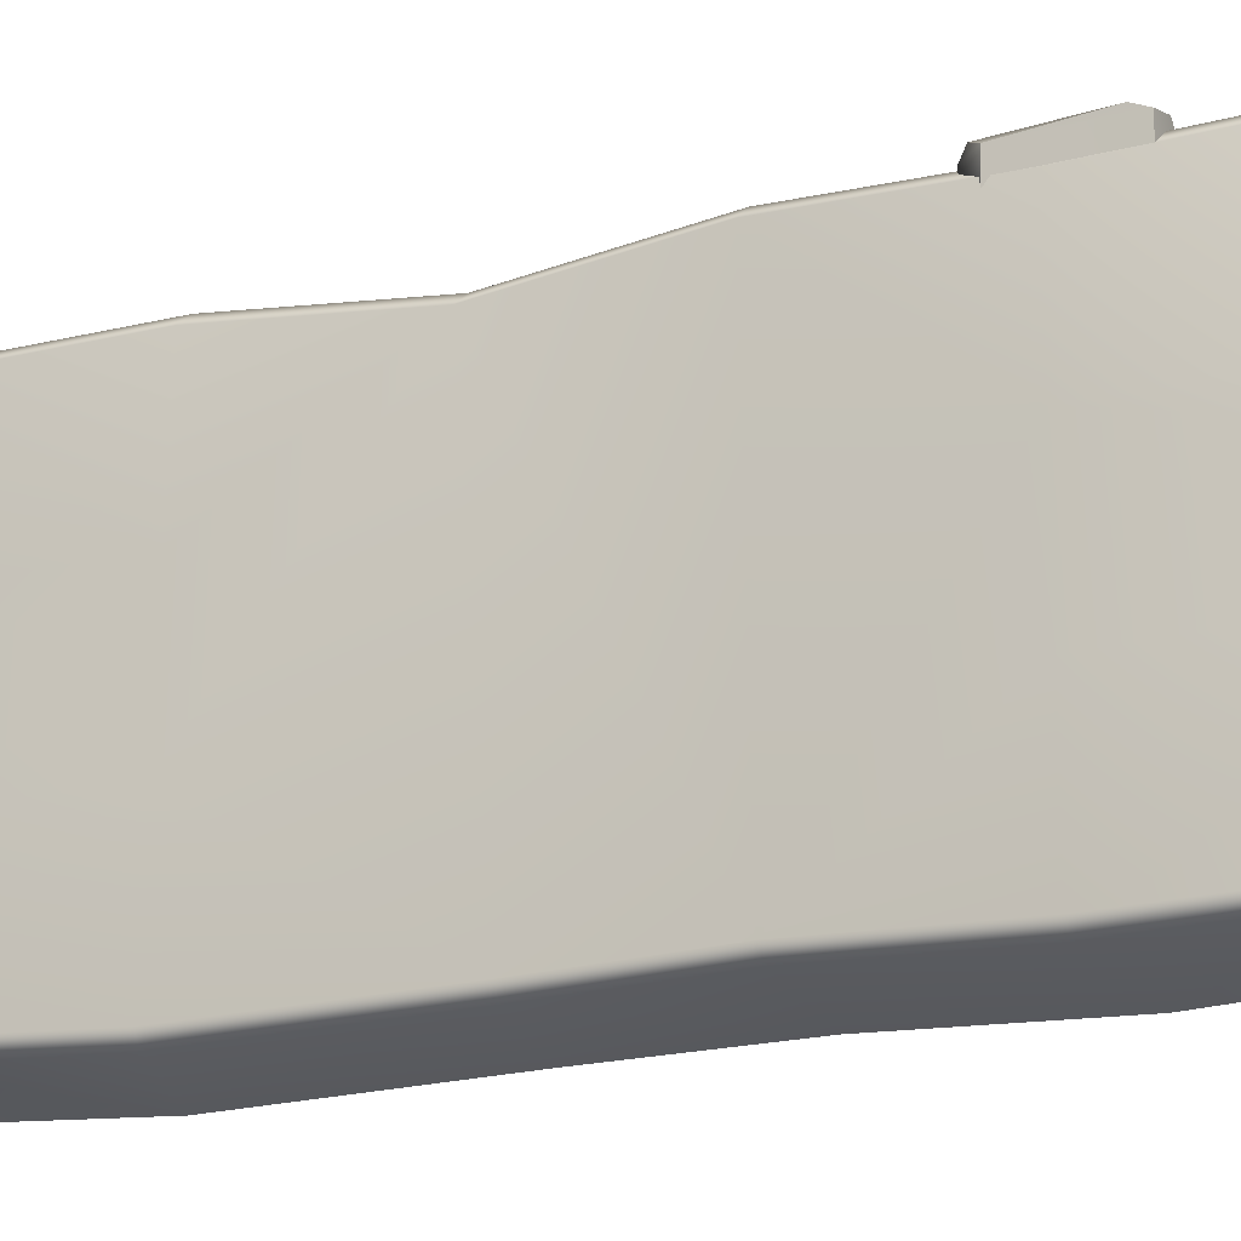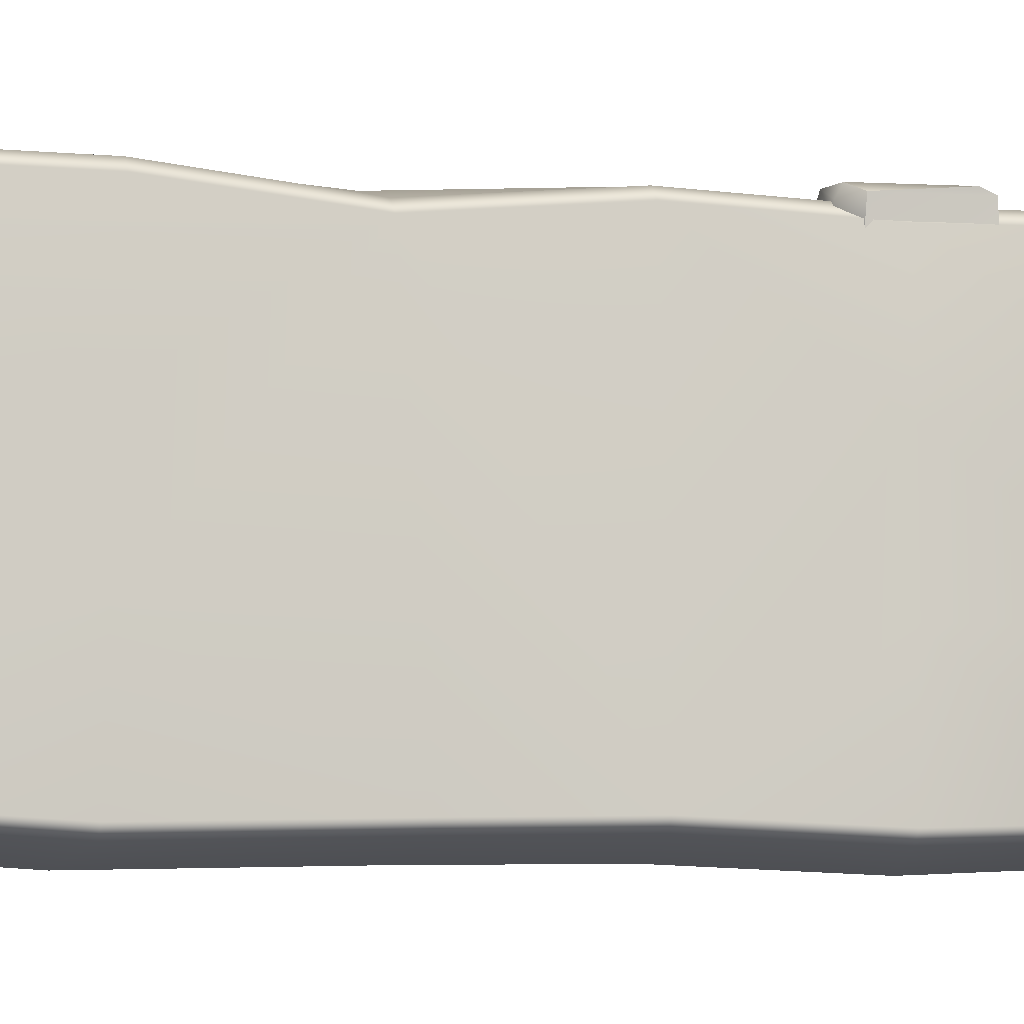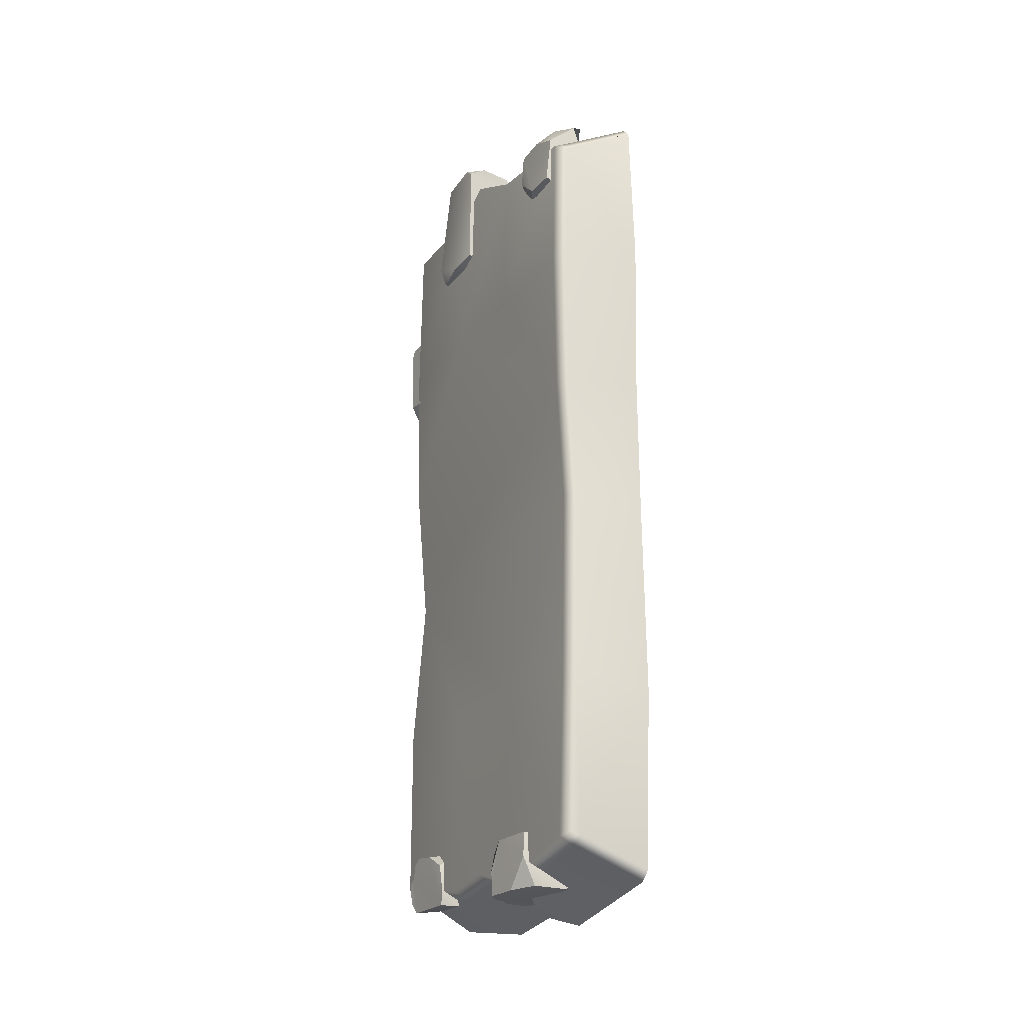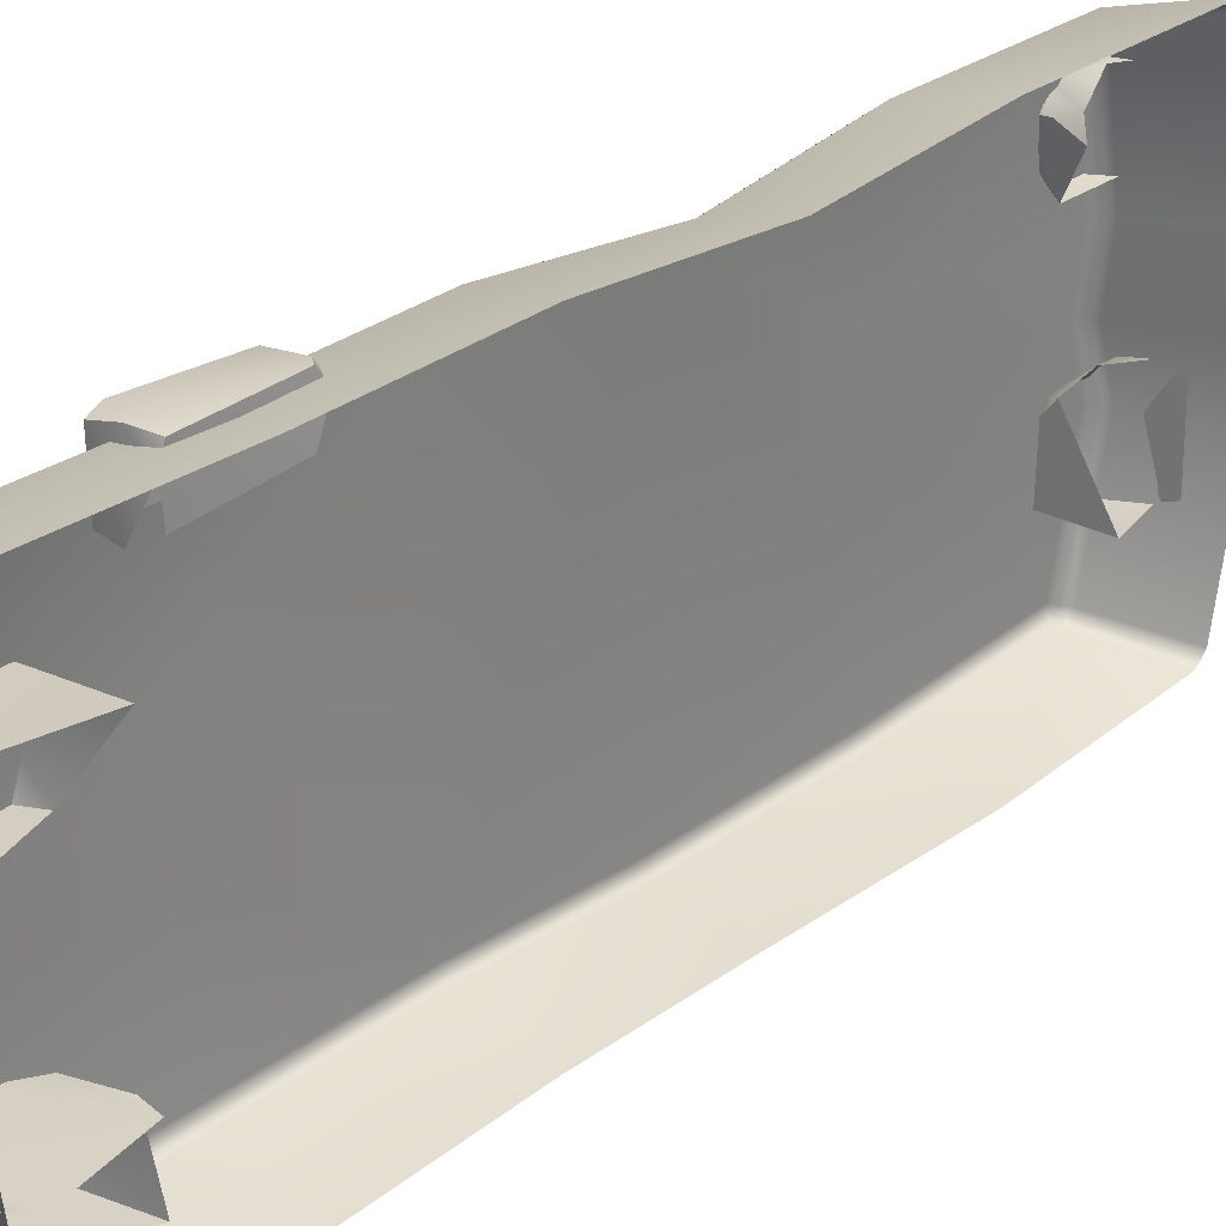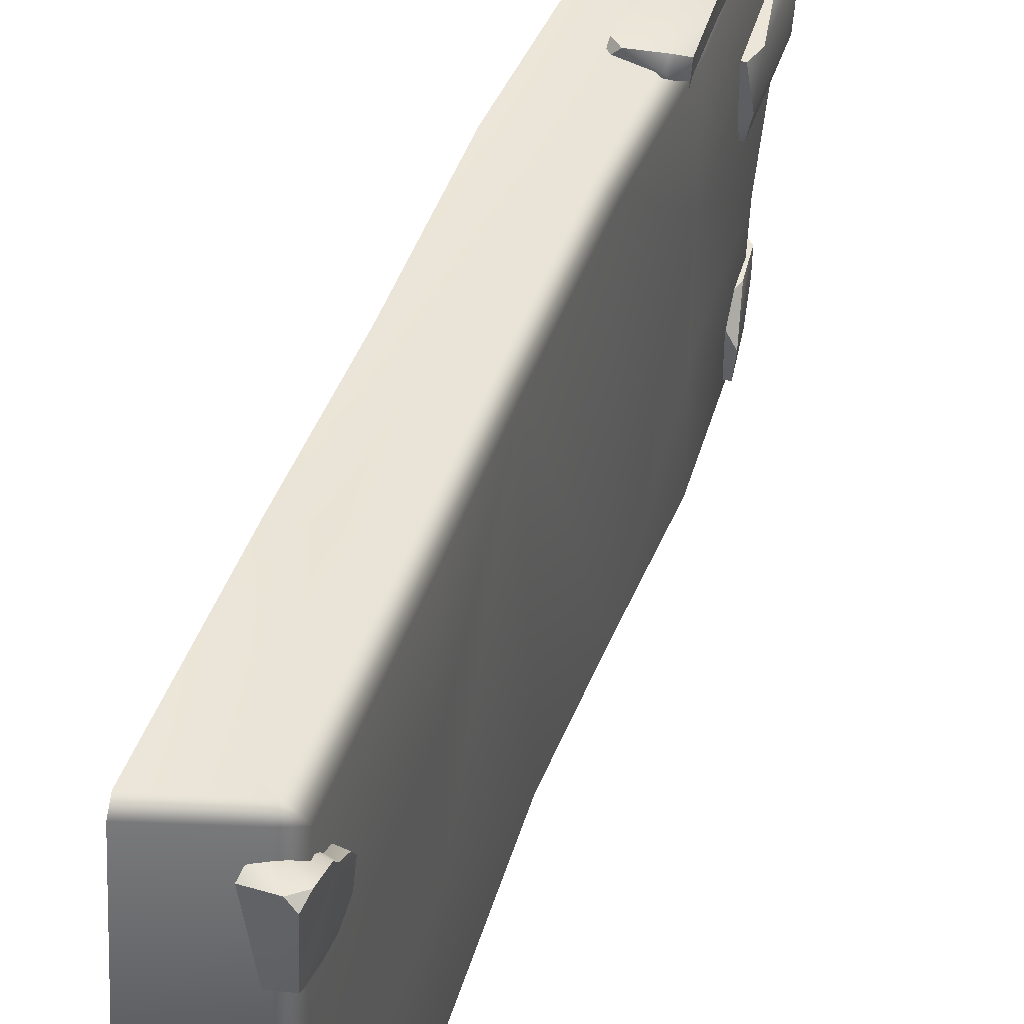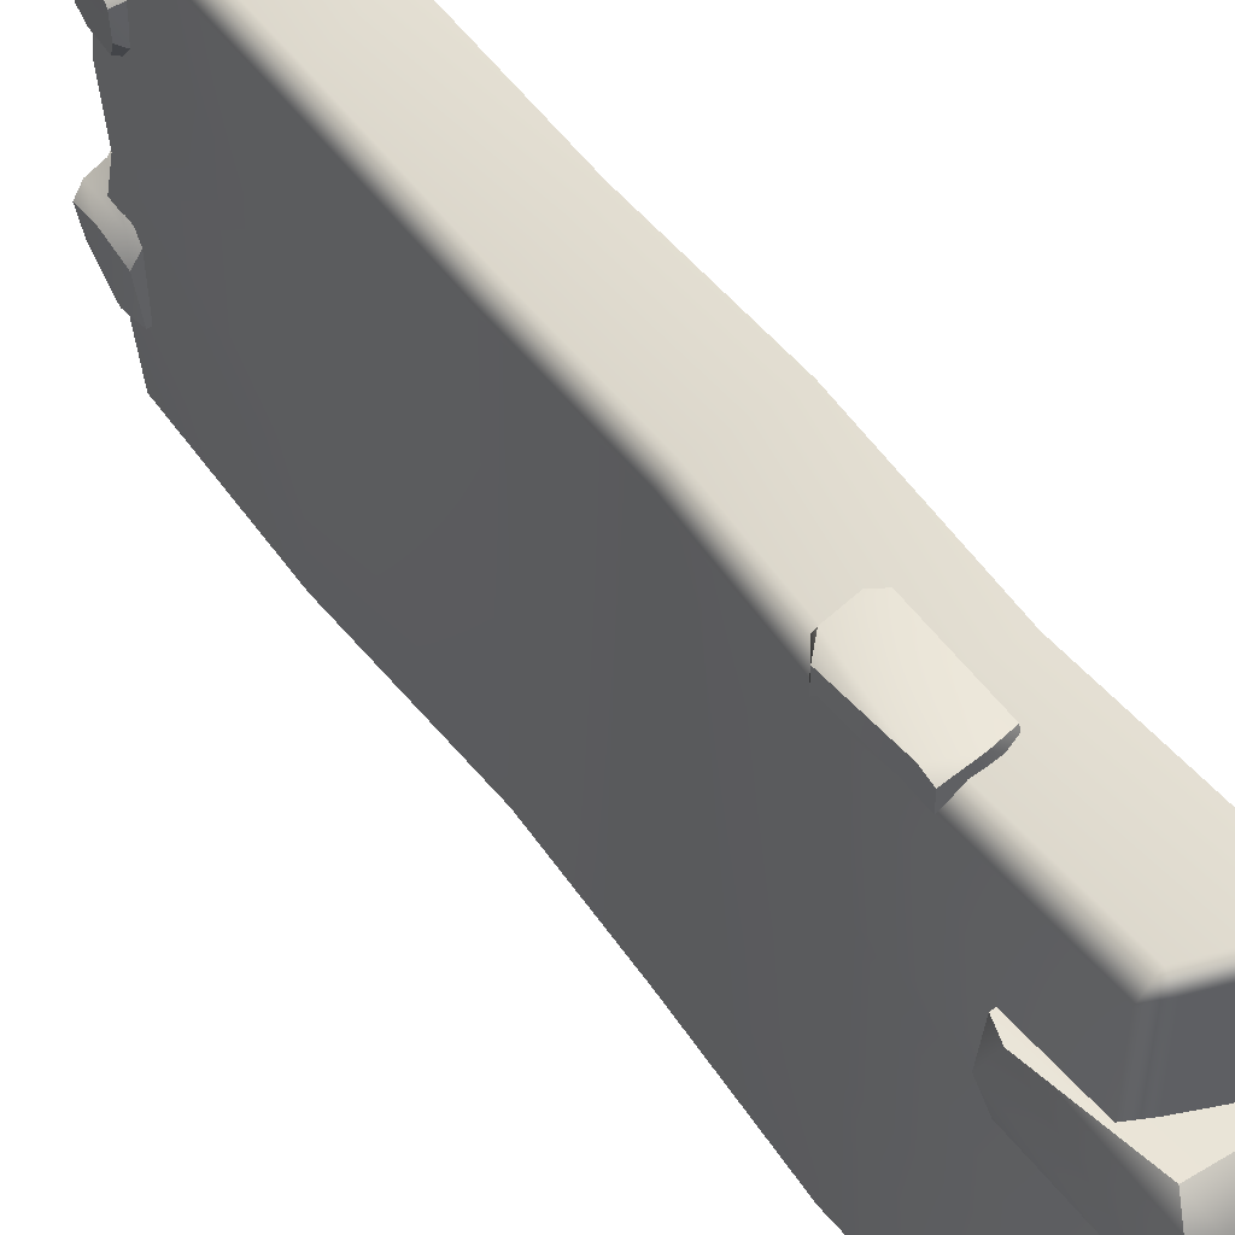
<metadata>
{"format":"obj","ext":"obj","renderer":"f3d","projection":"perspective","resolution":1024,"background":"white","views":[{"elev":-19.1,"azim":-65.1,"up":"+Y"},{"elev":-7.3,"azim":-104.0,"up":"+Y"},{"elev":-22.2,"azim":-27.5,"up":"+Z"},{"elev":28.4,"azim":42.1,"up":"+Y"},{"elev":43.5,"azim":-161.8,"up":"+Y"},{"elev":48.9,"azim":-34.5,"up":"+Y"}]}
</metadata>
<code>
g Area_Common_Build_ShortWall_J_01_Lod0
v -0.6205 0.3659 -3.106
v -0.1644 0.3956 -2.937
v -0.2597 0.3795 -3.312
v -0.5146 0.3922 -3.305
v -0.6055 0.3838 -2.929
v -0.4911 0.9139 -3.336
v -0.4351 0.9905 -3.339
v -0.6046 0.8482 -3.003
v -0.3995 1.03 -3.059
v -0.4951 0.901 -2.938
v -0.6398 0.7063 -2.938
v -0.2559 1.013 -3.338
v -0.6002 0.8645 -3.334
v -0.6573 0.7963 -3.151
v -0.6589 0.7753 -3.331
v -0.1363 0.4304 -3.314
v -0.15 0.9556 -3.324
v -0.4911 0.9139 -3.336
v -0.2559 1.013 -3.338
v -0.4351 0.9905 -3.339
v -0.6263 0.5514 -3.323
v -0.5146 0.3922 -3.305
v -0.2597 0.3795 -3.312
v -0.6002 0.8645 -3.334
v -0.6589 0.7753 -3.331
v -0.6398 0.7063 -2.938
v -0.6205 0.3659 -3.106
v -0.6589 0.7753 -3.331
v -0.6055 0.3838 -2.929
v -0.6573 0.7963 -3.151
v -0.6263 0.5514 -3.323
v -0.4951 0.901 -2.938
v -0.6055 0.3838 -2.929
v -0.6398 0.7063 -2.938
v -0.1644 0.3956 -2.937
v -0.6205 0.3659 -3.106
v -0.5146 0.3922 -3.305
v -0.6263 0.5514 -3.323
v -0.611 1.353 3.148
v -0.6184 1.339 2.311
v -0.665 1.549 2.251
v -0.6661 1.827 2.378
v -0.6232 1.739 3.166
v -0.6213 1.819 2.248
v -0.5657 1.859 3.05
v -0.6027 1.452 3.226
v -0.6184 1.339 2.311
v -0.611 1.353 3.148
v -0.1742 1.371 3.101
v -0.4758 1.349 3.224
v -0.2468 1.365 3.199
v -0.4602 1.351 2.248
v -0.6661 1.827 2.378
v -0.6213 1.819 2.248
v -0.5657 1.859 3.05
v -0.2105 1.877 3.065
v -0.0598 1.876 2.24
v -0.6027 1.452 3.226
v -0.4758 1.349 3.224
v -0.611 1.353 3.148
v -0.5657 1.859 3.05
v -0.2105 1.877 3.065
v -0.5081 1.742 3.22
v -0.6232 1.739 3.166
v -0.6027 1.452 3.226
v -0.3223 1.719 3.234
v -0.4758 1.349 3.224
v -0.2468 1.365 3.199
v -0.4602 1.351 2.248
v -0.665 1.549 2.251
v -0.6184 1.339 2.311
v -0.6213 1.819 2.248
v -0.0598 1.876 2.24
v -0.4413 2.127 1.916
v -0.6043 2.505 1.906
v -0.4249 2.555 1.909
v -0.2759 2.431 1.908
v -0.2787 2.541 1.871
v -0.5962 2.136 1.905
v -0.2776 2.562 1.259
v -0.2787 2.541 1.871
v -0.4249 2.555 1.909
v -0.6113 2.54 1.819
v -0.5392 2.542 1.241
v -0.6043 2.505 1.906
v -0.6178 2.49 1.316
v -0.3434 2.552 1.205
v -0.2787 2.541 1.871
v -0.2776 2.562 1.259
v -0.2537 2.279 1.29
v -0.272 2.225 1.897
v -0.2759 2.431 1.908
v -0.2639 2.474 1.203
v -0.2625 2.38 1.224
v -0.5916 2.127 1.468
v -0.6043 2.505 1.906
v -0.5962 2.136 1.905
v -0.6178 2.49 1.316
v -0.6113 2.54 1.819
v -0.6075 2.313 1.305
v -0.3434 2.552 1.205
v -0.2639 2.474 1.203
v -0.2776 2.562 1.259
v -0.6178 2.49 1.316
v -0.6075 2.313 1.305
v -0.5319 2.467 1.2
v -0.5392 2.542 1.241
v -0.3434 2.552 1.205
v -0.5069 2.406 1.197
v -0.2639 2.474 1.203
v -0.5388 2.168 1.346
v -0.5916 2.127 1.468
v -0.6034 2.217 -3.243
v -0.5853 1.799 -3.239
v -0.4492 1.77 -3.241
v -0.367 2.244 -3.205
v -0.5466 2.269 -3.227
v -0.6426 2.192 -2.973
v -0.6413 2.252 -3.02
v -0.3882 2.149 -2.852
v -0.4176 2.288 -3.024
v -0.625 2.265 -3.162
v -0.5466 2.269 -3.227
v -0.3811 2.278 -3.135
v -0.6502 2.156 -2.885
v -0.5091 2.106 -2.822
v -0.6516 2.086 -2.836
v -0.3375 2.039 -2.814
v -0.367 2.244 -3.205
v -0.5853 1.799 -3.239
v -0.6034 2.217 -3.243
v -0.6426 2.192 -2.973
v -0.625 2.265 -3.162
v -0.6413 2.252 -3.02
v -0.6383 1.907 -2.855
v -0.6114 1.778 -2.937
v -0.5943 1.761 -3.14
v -0.6502 2.156 -2.885
v -0.6516 2.086 -2.836
v -0.3375 2.039 -2.814
v -0.4633 1.764 -2.835
v -0.6516 2.086 -2.836
v -0.5091 2.106 -2.822
v -0.6383 1.907 -2.855
v -0.5466 2.269 -3.227
v -0.625 2.265 -3.162
v -0.6034 2.217 -3.243
v -0.5943 1.761 -3.14
v -0.6114 1.778 -2.937
v -0.4633 1.764 -2.835
v -0.4492 1.77 -3.241
v -0.5853 1.799 -3.239
v -0.4633 1.764 -2.835
v -0.6114 1.778 -2.937
v -0.6383 1.907 -2.855
v -0.6506 0.1302 2.262
v -0.1208 -0.06826 2.176
v -0.2341 0.3719 2.183
v -0.5224 0.3631 2.264
v -0.6287 -0.07816 2.279
v -0.3581 0.3993 2.855
v -0.2739 0.4028 2.928
v -0.5053 0.00867 2.81
v -0.2227 0.07485 2.964
v -0.366 -0.06755 2.842
v -0.5829 -0.0675 2.657
v -0.06282 0.4017 2.907
v -0.4959 0.3974 2.827
v -0.5793 0.1823 2.764
v -0.5866 0.3939 2.741
v -0.07949 0.3735 2.209
v 0.04322 0.3852 2.813
v -0.3581 0.3993 2.855
v -0.06282 0.4017 2.907
v -0.2739 0.4028 2.928
v -0.6083 0.3842 2.476
v -0.5224 0.3631 2.264
v -0.2341 0.3719 2.183
v -0.4959 0.3974 2.827
v -0.5866 0.3939 2.741
v -0.5829 -0.0675 2.657
v -0.6506 0.1302 2.262
v -0.5866 0.3939 2.741
v -0.6287 -0.07816 2.279
v -0.5793 0.1823 2.764
v -0.6083 0.3842 2.476
v -0.366 -0.06755 2.842
v -0.6287 -0.07816 2.279
v -0.5829 -0.0675 2.657
v -0.1208 -0.06826 2.176
v -0.6506 0.1302 2.262
v -0.5224 0.3631 2.264
v -0.6083 0.3842 2.476
v -0.4196 2.397 -0.6742
v 0.02253 2.603 0.4608
v -0.4624 2.499 0.4202
v 0.04088 2.524 -0.7159
v -0.5764 2.41 0.4202
v -0.5336 2.307 -0.6742
v -0.5764 -0.1105 0.4645
v -0.5336 -0.1265 -0.5007
v -0.01714 2.555 1.638
v -0.502 2.455 1.515
v -0.4624 2.499 2.76
v -0.6161 2.366 1.515
v -0.5764 2.41 2.776
v 0.02253 2.603 2.977
v 0.02253 2.526 3.06
v -0.4624 2.428 2.838
v -0.6161 1.526 1.512
v -0.4655 -0.1975 -0.5008
v -0.5083 -0.1814 0.4669
v 0.03161 -0.2902 0.5083
v 0.0304 -0.3015 -0.5295
v -0.6161 -0.1542 1.507
v -0.5479 -0.2251 1.507
v -0.5764 -0.1214 2.566
v -0.5095 -0.1923 2.525
v -0.4646 -0.1138 2.628
v -0.447 -0.1846 2.56
v 0.02968 -0.2074 2.851
v 0.02969 -0.2836 2.778
v 0.03158 -0.3341 1.629
v 0.02969 -0.2836 2.778
v 0.0302 -0.3327 -1.968
v -0.5083 -0.2303 -1.84
v -0.5764 -0.1594 -1.839
v -0.5764 0.697 -1.815
v -0.5083 -0.1591 -3.005
v -0.5764 -0.08807 -3.048
v -0.4493 -0.1575 -3.033
v -0.4646 -0.0864 -3.101
v 0.03138 -0.2544 -3.252
v 0.03137 -0.178 -3.325
v -0.5764 0.7446 -3.225
v -0.4639 0.7497 -3.278
v 0.02842 0.7211 -3.502
v -0.4635 1.168 -3.158
v 0.02695 1.171 -3.382
v 0.03137 -0.178 -3.325
v -0.5764 1.553 -1.792
v -0.5764 2.41 -1.768
v -0.4624 2.499 -1.768
v 0.02253 2.603 -1.893
v -0.4624 2.499 -3.023
v 0.02253 2.603 -3.242
v -0.4624 2.422 -3.083
v -0.5764 2.41 -3.03
v 0.02253 2.519 -3.306
v -0.5764 1.577 -3.169
v -0.5764 1.161 -3.105
v -0.4631 1.586 -3.221
v -0.4624 2.422 -3.083
v 0.02548 1.62 -3.445
v 0.02253 2.519 -3.306
v 0.0273 0.7037 2.971
v -0.4635 1.245 2.992
v 0.02611 1.247 3.215
v -0.4639 0.7335 2.748
v -0.5764 1.232 2.931
v -0.5764 0.7223 2.686
v -0.6161 0.6857 1.509
v 0.02968 -0.2074 2.851
v -0.4631 1.581 2.838
v 0.02491 1.615 3.06
v -0.4624 2.428 2.838
v 0.02253 2.526 3.06
v -0.5764 1.566 2.776
v 0.02969 -0.2836 2.778
v -0.5095 -0.1923 2.525
v -0.447 -0.1846 2.56
g Area_Common_Build_ShortWall_J_01_Lod0_0
f 3 2 1
f 1 4 3
f 2 5 1
f 8 7 6
f 9 7 8
f 10 9 8
f 10 8 11
f 9 12 7
f 8 6 13
f 14 8 13
f 8 14 11
f 15 14 13
f 18 17 16
f 17 18 19
f 20 19 18
f 16 21 18
f 21 16 22
f 23 22 16
f 24 18 21
f 24 21 25
f 28 27 26
f 27 29 26
f 28 26 30
f 31 27 28
f 34 33 32
f 35 32 33
f 38 37 36
f 41 40 39
f 42 41 39
f 43 42 39
f 41 42 44
f 42 43 45
f 43 39 46
f 49 48 47
f 48 49 50
f 51 50 49
f 47 52 49
f 55 54 53
f 55 56 54
f 57 54 56
f 60 59 58
f 63 62 61
f 64 63 61
f 63 64 65
f 63 66 62
f 66 63 65
f 67 66 65
f 66 67 68
f 71 70 69
f 70 72 69
f 73 69 72
f 76 75 74
f 76 74 77
f 78 76 77
f 75 79 74
f 82 81 80
f 83 82 80
f 84 83 80
f 82 83 85
f 83 84 86
f 84 80 87
f 90 89 88
f 90 88 91
f 92 91 88
f 89 90 93
f 94 93 90
f 97 96 95
f 98 95 96
f 98 96 99
f 95 98 100
f 103 102 101
f 106 105 104
f 107 106 104
f 106 107 108
f 106 109 105
f 109 106 108
f 110 109 108
f 105 109 111
f 105 111 112
f 115 114 113
f 116 115 113
f 116 113 117
f 120 119 118
f 121 119 120
f 121 122 119
f 122 121 123
f 121 124 123
f 120 118 125
f 126 120 125
f 127 126 125
f 120 126 128
f 129 123 124
f 132 131 130
f 131 132 133
f 134 133 132
f 130 135 132
f 135 130 136
f 137 136 130
f 138 132 135
f 138 135 139
f 142 141 140
f 142 140 143
f 144 141 142
f 147 146 145
f 150 149 148
f 151 150 148
f 152 151 148
f 155 154 153
f 158 157 156
f 156 159 158
f 157 160 156
f 163 162 161
f 164 162 163
f 165 164 163
f 165 163 166
f 164 167 162
f 163 161 168
f 169 163 168
f 163 169 166
f 170 169 168
f 173 172 171
f 172 173 174
f 175 174 173
f 171 176 173
f 176 171 177
f 178 177 171
f 179 173 176
f 179 176 180
f 183 182 181
f 182 184 181
f 183 181 185
f 186 182 183
f 189 188 187
f 190 187 188
f 193 192 191
g Area_Common_Build_ShortWall_J_01_Lod0_1
f 196 195 194
f 197 194 195
f 196 194 198
f 199 198 194
f 198 199 200
f 201 200 199
f 195 196 202
f 203 202 196
f 203 204 202
f 203 205 204
f 203 196 205
f 198 205 196
f 206 204 205
f 207 202 204
f 207 204 208
f 209 208 204
f 209 204 206
f 210 205 198
f 198 200 210
f 201 211 200
f 212 200 211
f 212 211 213
f 214 213 211
f 200 212 215
f 216 215 212
f 215 216 217
f 218 217 216
f 217 218 219
f 220 219 218
f 219 220 221
f 222 221 220
f 216 212 223
f 213 223 212
f 216 223 218
f 223 224 218
f 214 211 225
f 226 225 211
f 211 201 226
f 227 226 201
f 228 227 201
f 226 227 229
f 230 229 227
f 227 228 230
f 229 230 231
f 229 231 226
f 225 226 231
f 232 231 230
f 231 232 233
f 233 225 231
f 234 233 232
f 235 230 228
f 230 235 232
f 236 232 235
f 236 237 232
f 236 238 237
f 239 237 238
f 240 232 237
f 201 199 228
f 241 228 199
f 242 241 199
f 242 199 243
f 194 243 199
f 243 194 244
f 243 244 245
f 243 245 242
f 246 245 244
f 245 246 247
f 245 247 248
f 248 242 245
f 242 248 241
f 249 247 246
f 197 244 194
f 250 241 248
f 251 241 250
f 251 250 238
f 252 238 250
f 250 248 252
f 253 252 248
f 252 253 254
f 255 254 253
f 254 239 252
f 238 252 239
f 238 236 251
f 235 251 236
f 235 228 251
f 228 241 251
f 258 257 256
f 259 256 257
f 257 260 259
f 261 259 260
f 260 210 261
f 262 261 210
f 259 219 256
f 259 261 219
f 263 256 219
f 261 262 217
f 217 219 261
f 215 217 262
f 262 210 200
f 215 262 200
f 257 258 264
f 265 264 258
f 264 265 266
f 267 266 265
f 266 206 264
f 268 264 206
f 268 210 260
f 206 205 268
f 210 268 205
f 264 268 257
f 260 257 268
f 271 270 269

</code>
